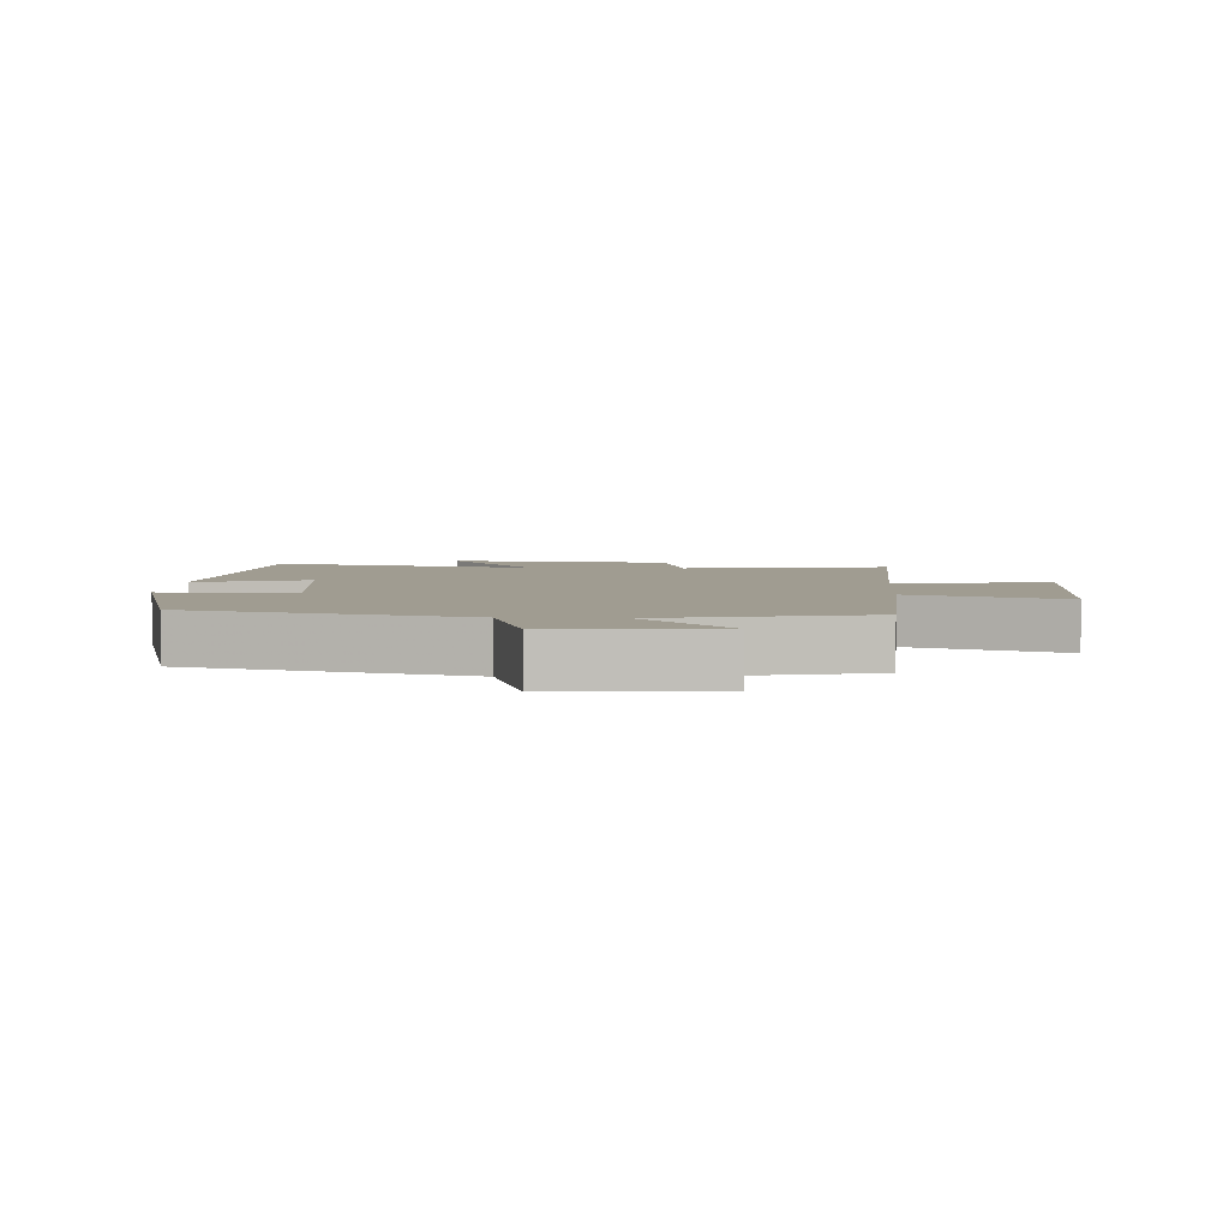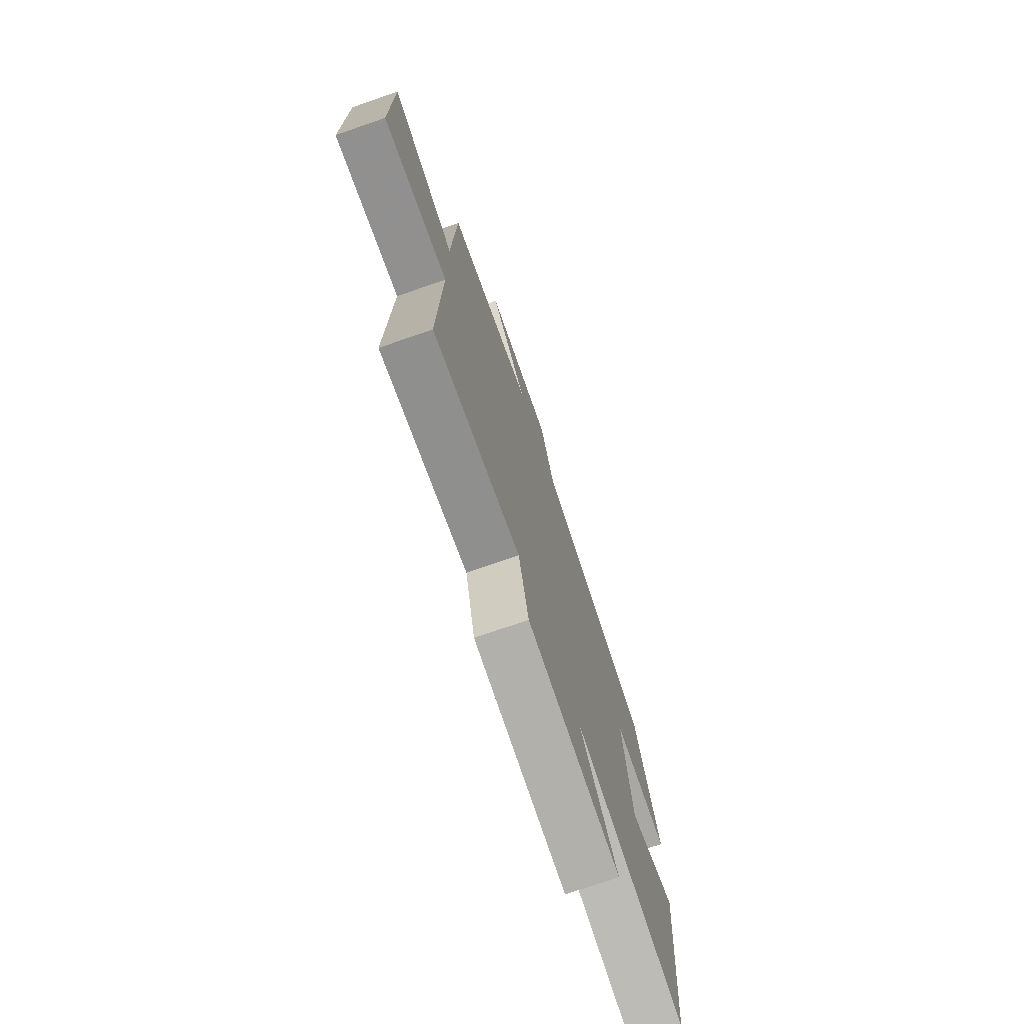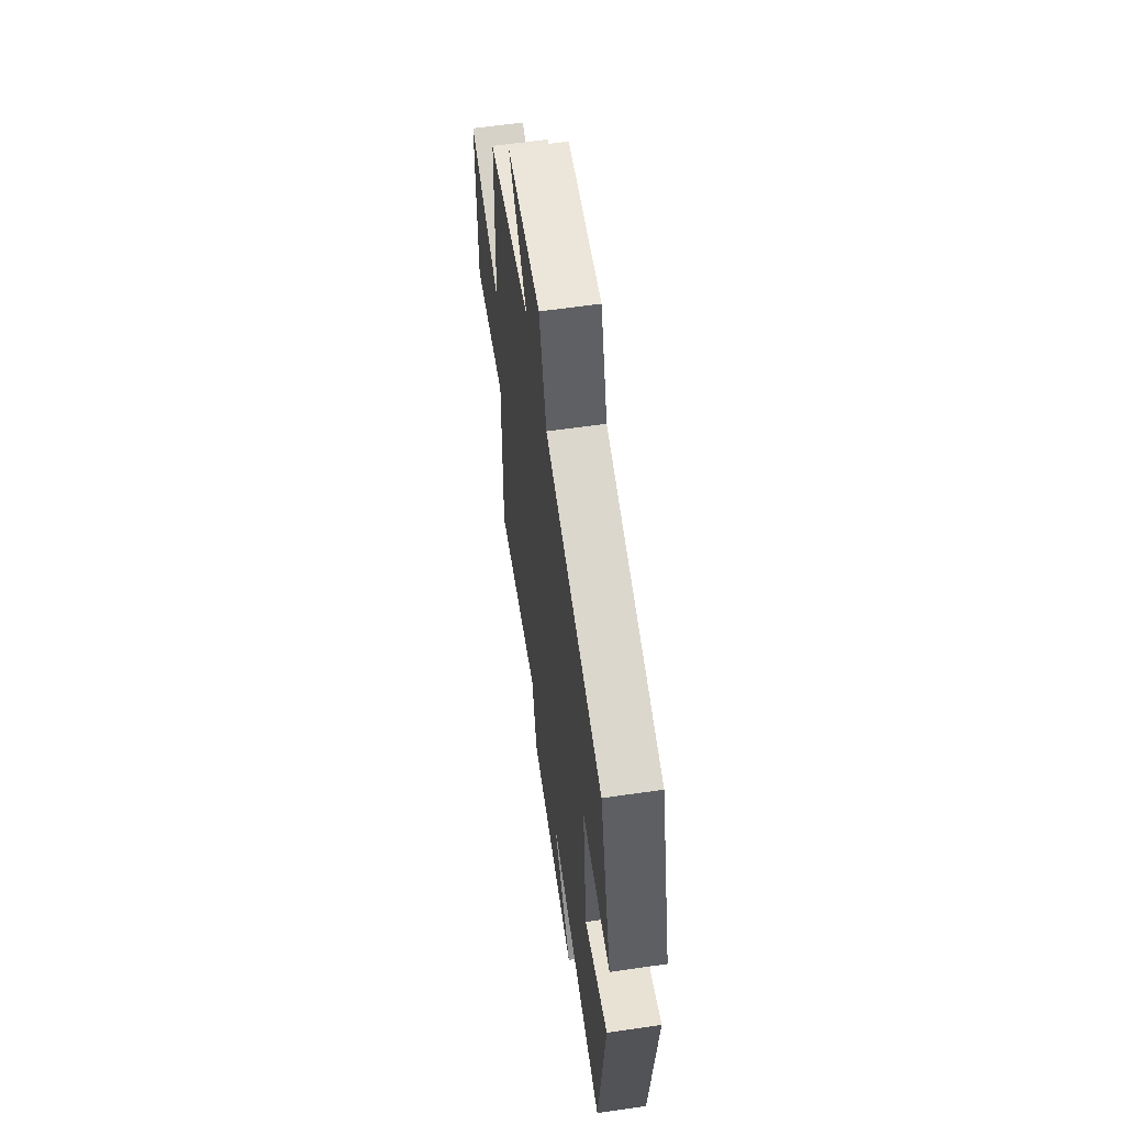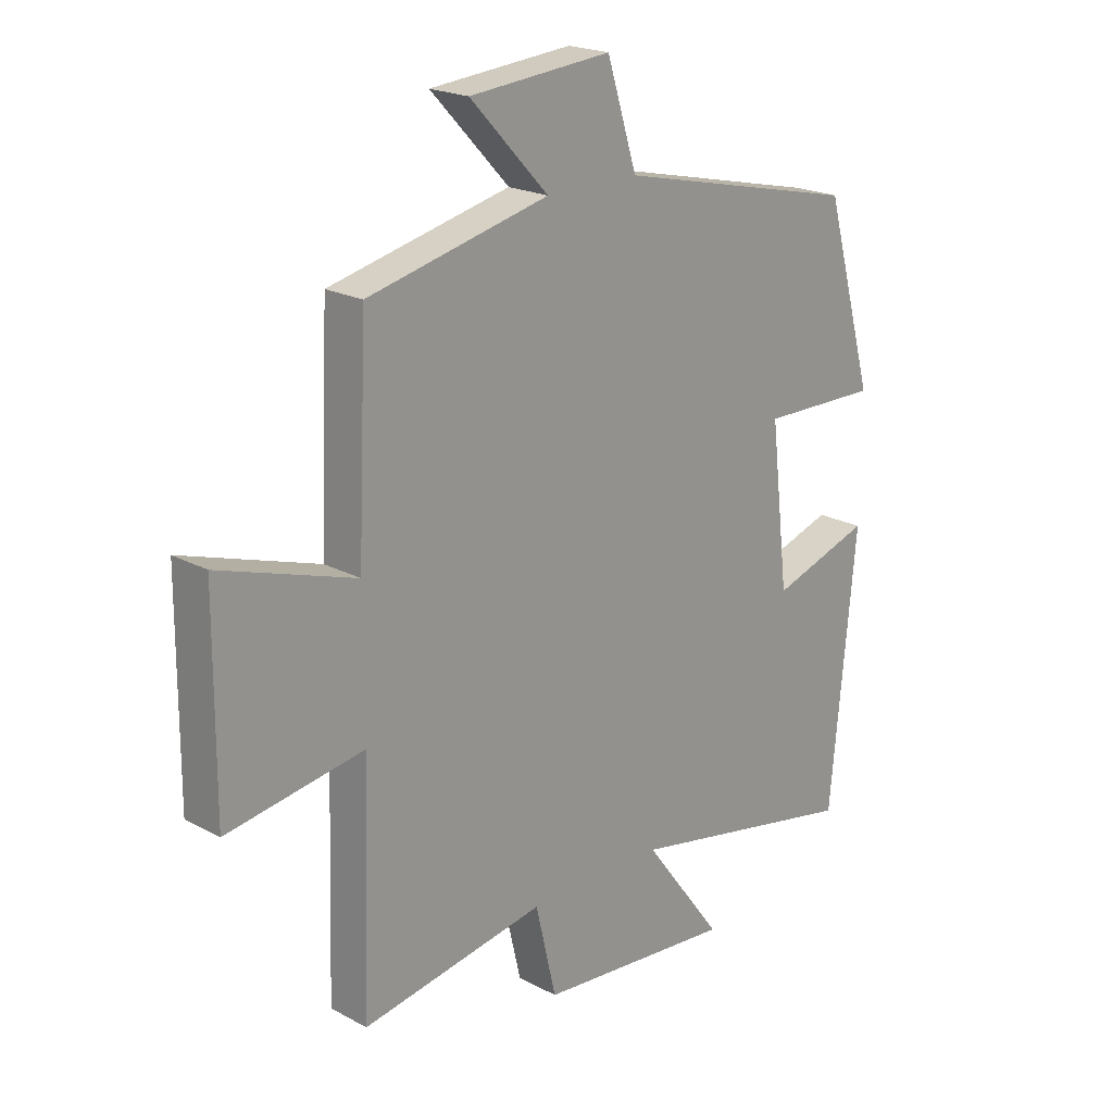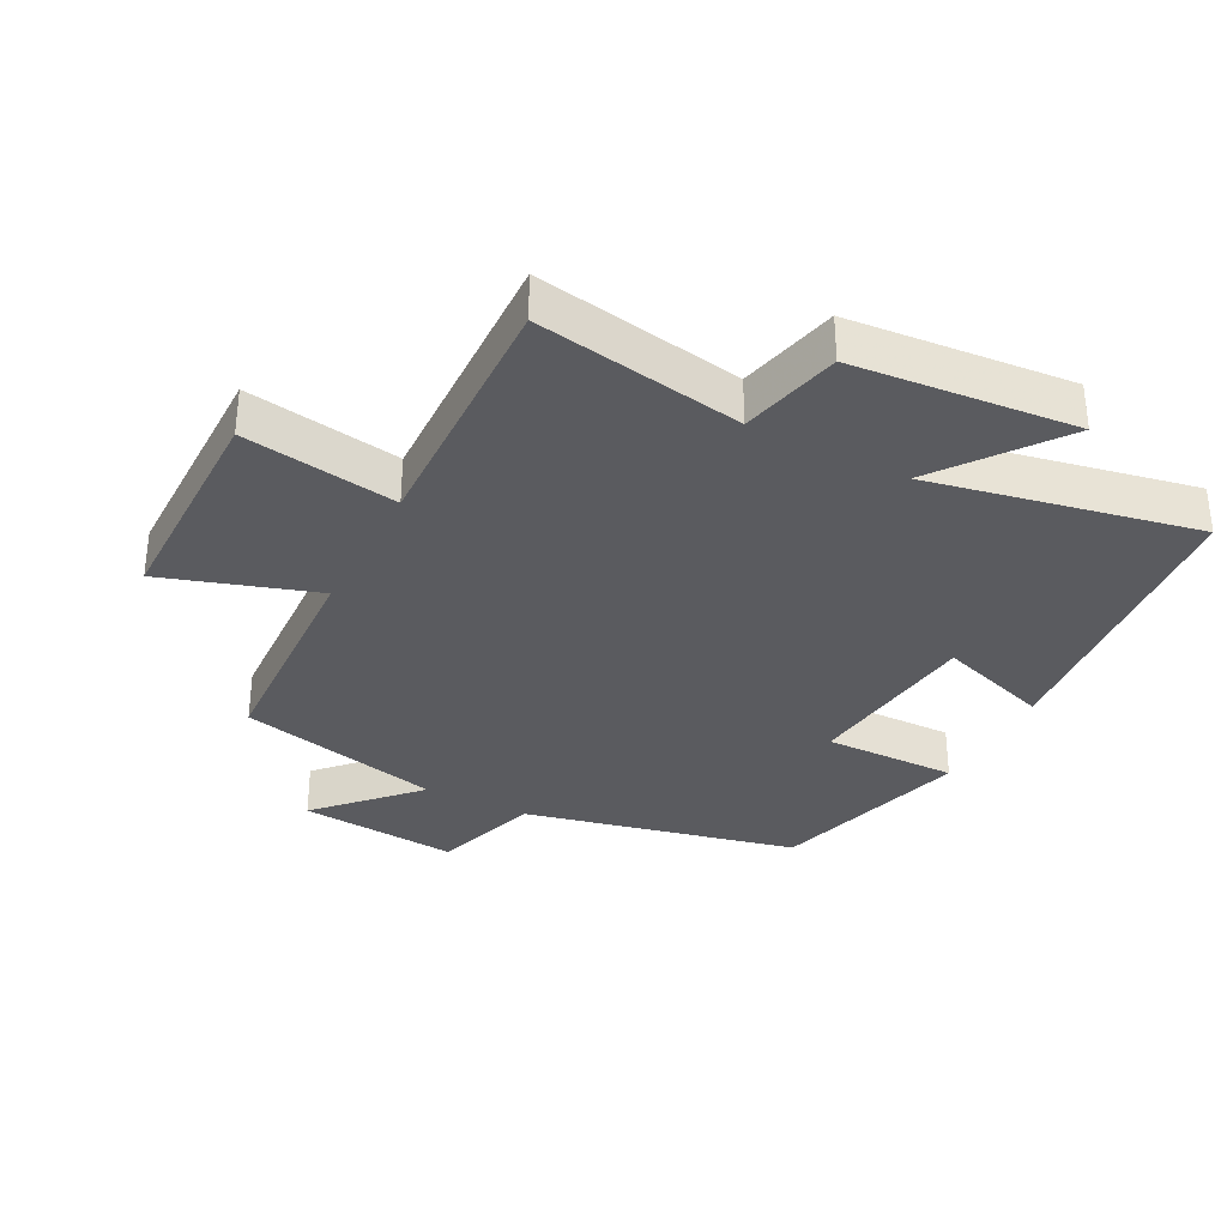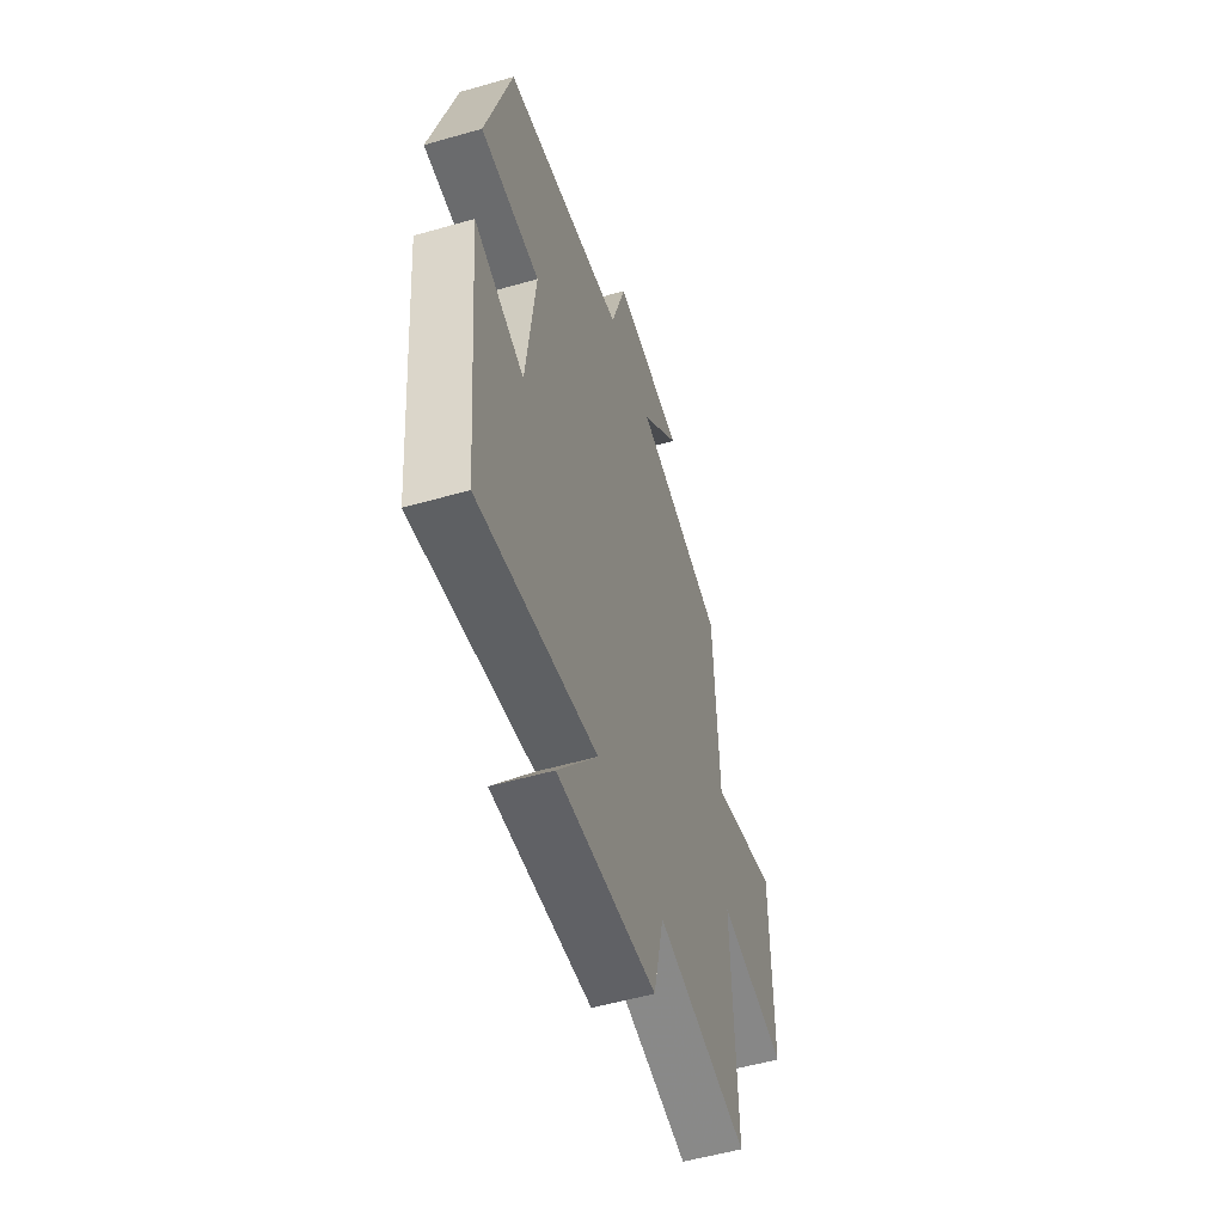
<metadata>
{"format":"obj","ext":"obj","renderer":"f3d","projection":"perspective","resolution":1024,"background":"white","views":[{"elev":4.4,"azim":3.7,"up":"+Y"},{"elev":-74.1,"azim":109.0,"up":"+Z"},{"elev":60.6,"azim":-98.4,"up":"+Z"},{"elev":20.8,"azim":134.2,"up":"+Z"},{"elev":-33.5,"azim":152.5,"up":"+Y"},{"elev":-54.0,"azim":-73.0,"up":"+Z"}]}
</metadata>
<code>
v 0.484 0.07 0.426
v 0.5 0.07 0.075
v 0.735 0.07 0.151
v 0.737 0.07 -0.195
v 0.5 0.07 -0.157
v 0.513 0.07 -0.555
v 0.194 0.07 -0.5
v 0.158 0.07 -0.655
v -0.184 0.07 -0.685
v -0.046 0.07 -0.5
v -0.456 0.07 -0.582
v -0.5 0.07 -0.119
v -0.327 0.07 -0.176
v -0.295 0.07 0.098
v -0.5 0.07 0.095
v -0.413 0.07 0.404
v 0.008 0.07 0.5
v 0.06 0.07 0.666
v 0.306 0.07 0.644
v 0.17 0.07 0.5
v 0.484 0 0.426
v 0.5 0 0.075
v 0.735 0 0.151
v 0.737 0 -0.195
v 0.5 0 -0.157
v 0.513 0 -0.555
v 0.194 0 -0.5
v 0.158 0 -0.655
v -0.184 0 -0.685
v -0.046 0 -0.5
v -0.456 0 -0.582
v -0.5 0 -0.119
v -0.327 0 -0.176
v -0.295 0 0.098
v -0.5 0 0.095
v -0.413 0 0.404
v 0.008 0 0.5
v 0.06 0 0.666
v 0.306 0 0.644
v 0.17 0 0.5
f 17 18 19 20
f 17 20 1
f 16 17 1
f 15 16 1
f 14 15 1
f 13 14 1 2
f 10 11 12 13
f 10 13 2
f 7 8 9 10
f 7 10 2 3
f 5 6 7
f 5 7 3
f 3 4 5
f 40 39 38 37
f 21 40 37
f 21 37 36
f 21 36 35
f 21 35 34
f 22 21 34 33
f 33 32 31 30
f 22 33 30
f 30 29 28 27
f 23 22 30 27
f 27 26 25
f 23 27 25
f 25 24 23
f 1 21 22 2
f 2 22 23 3
f 3 23 24 4
f 4 24 25 5
f 5 25 26 6
f 6 26 27 7
f 7 27 28 8
f 8 28 29 9
f 9 29 30 10
f 10 30 31 11
f 11 31 32 12
f 12 32 33 13
f 13 33 34 14
f 14 34 35 15
f 15 35 36 16
f 16 36 37 17
f 17 37 38 18
f 18 38 39 19
f 19 39 40 20
f 20 40 21 1

</code>
